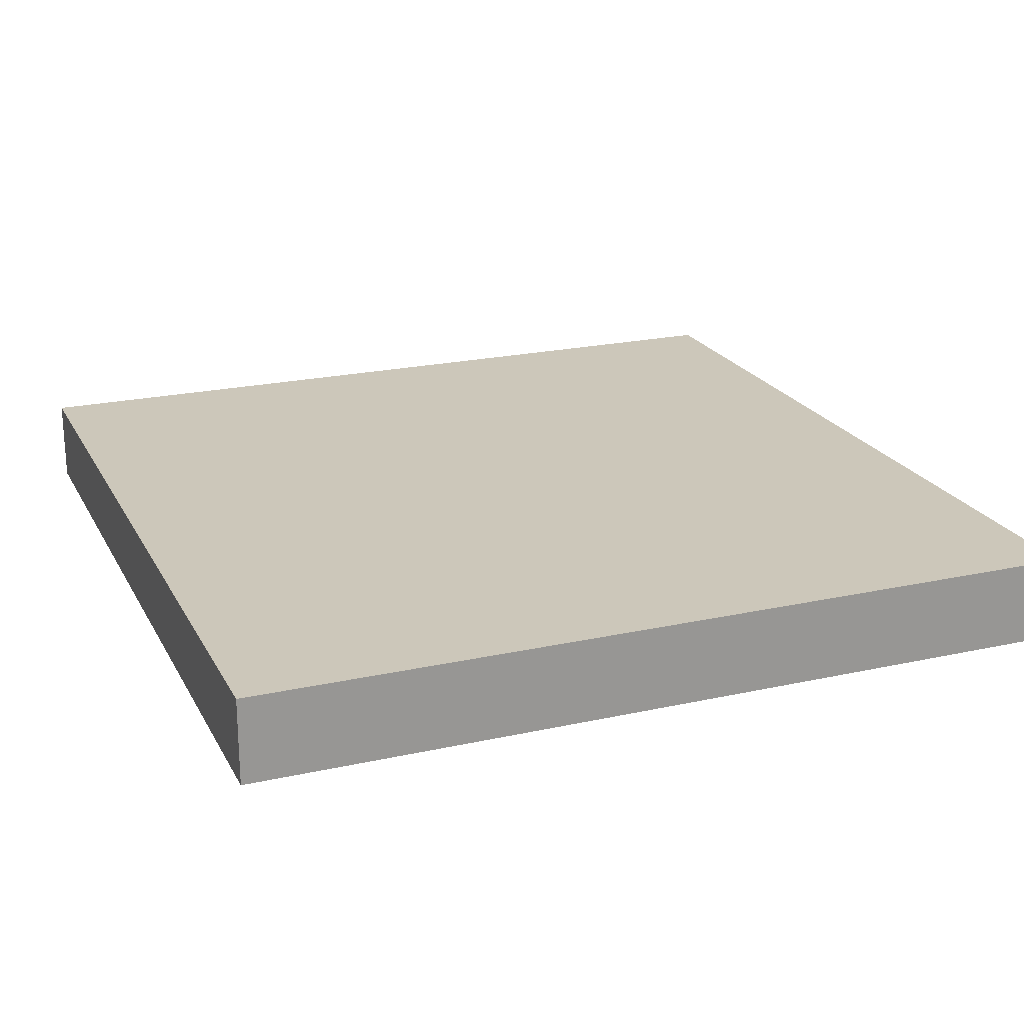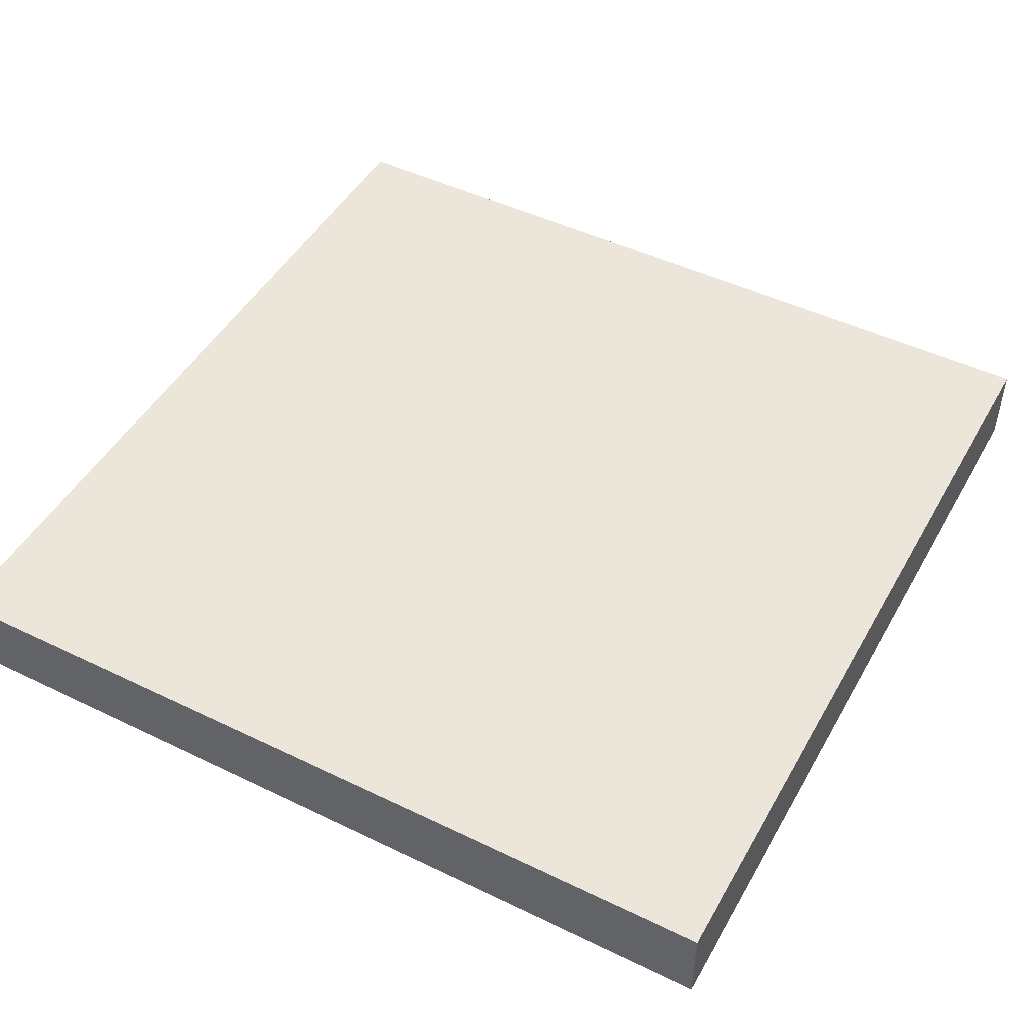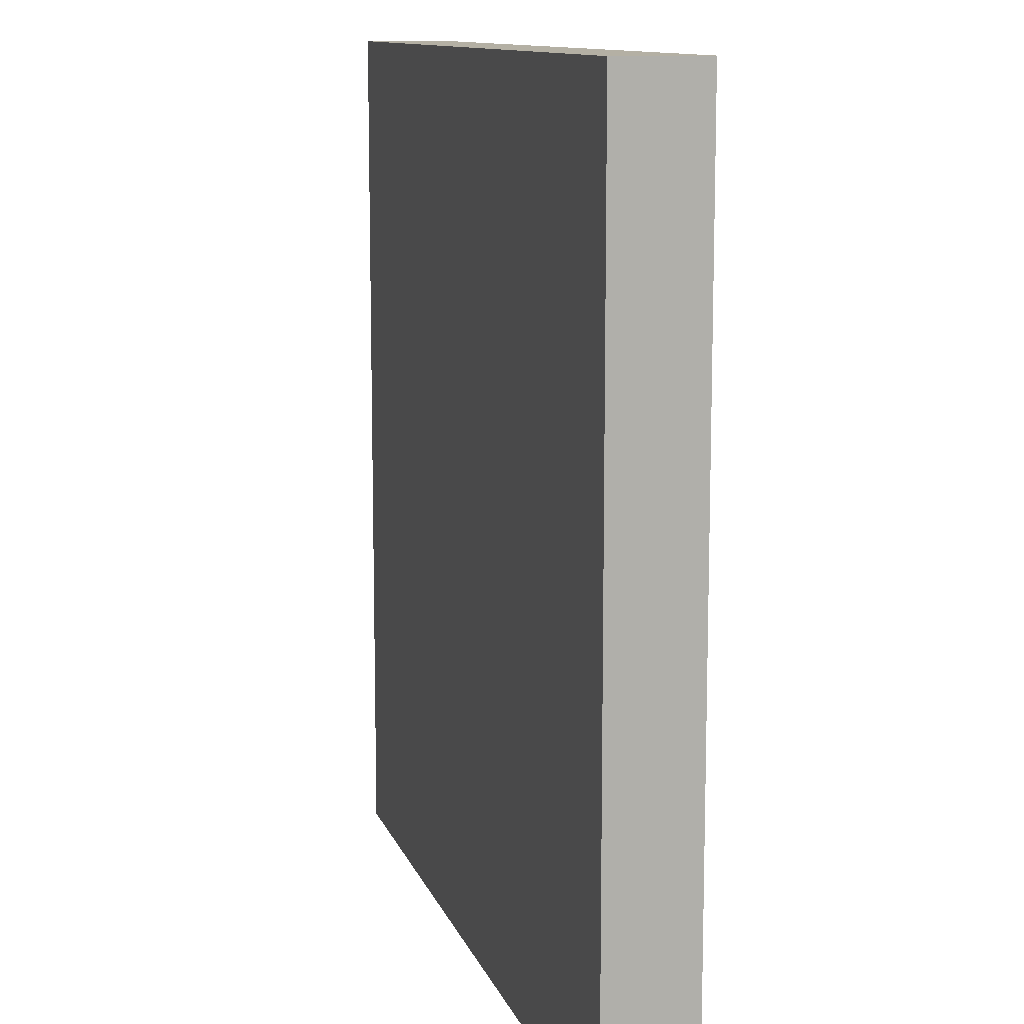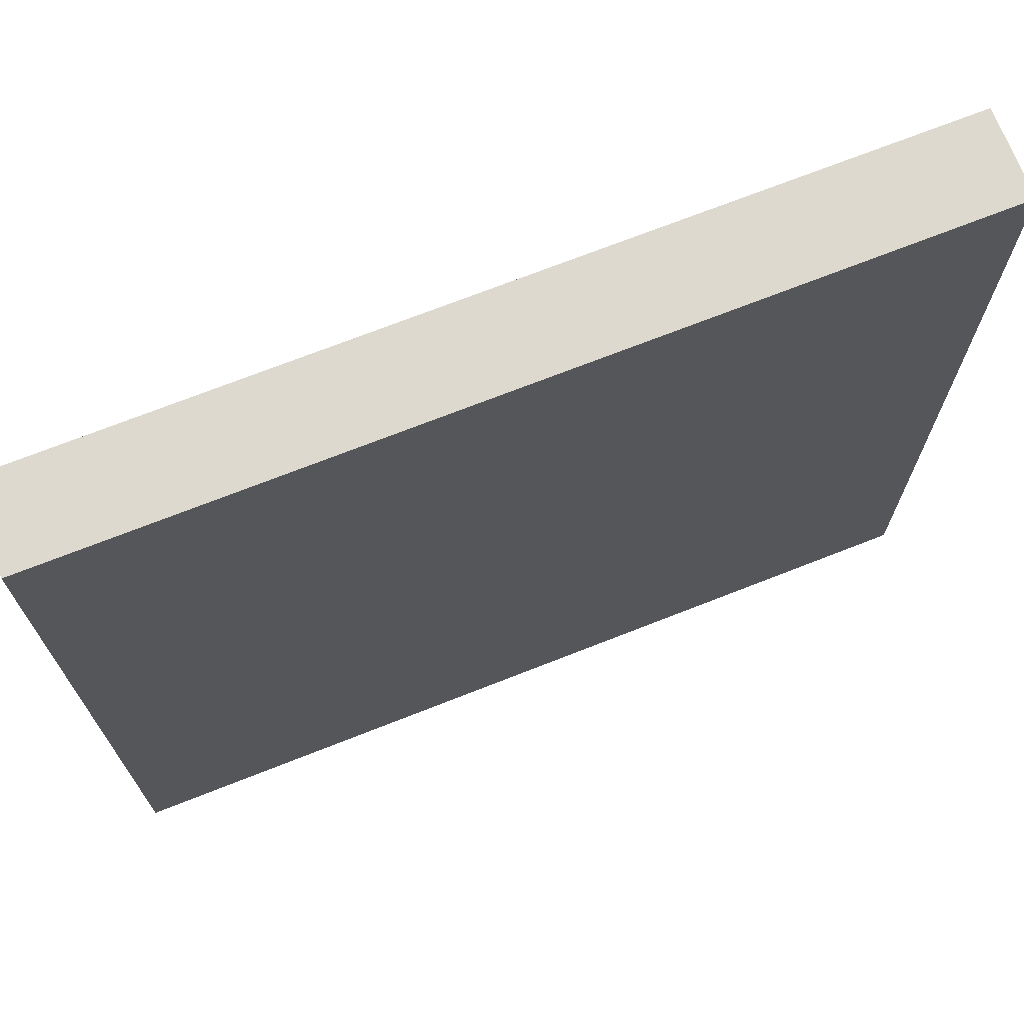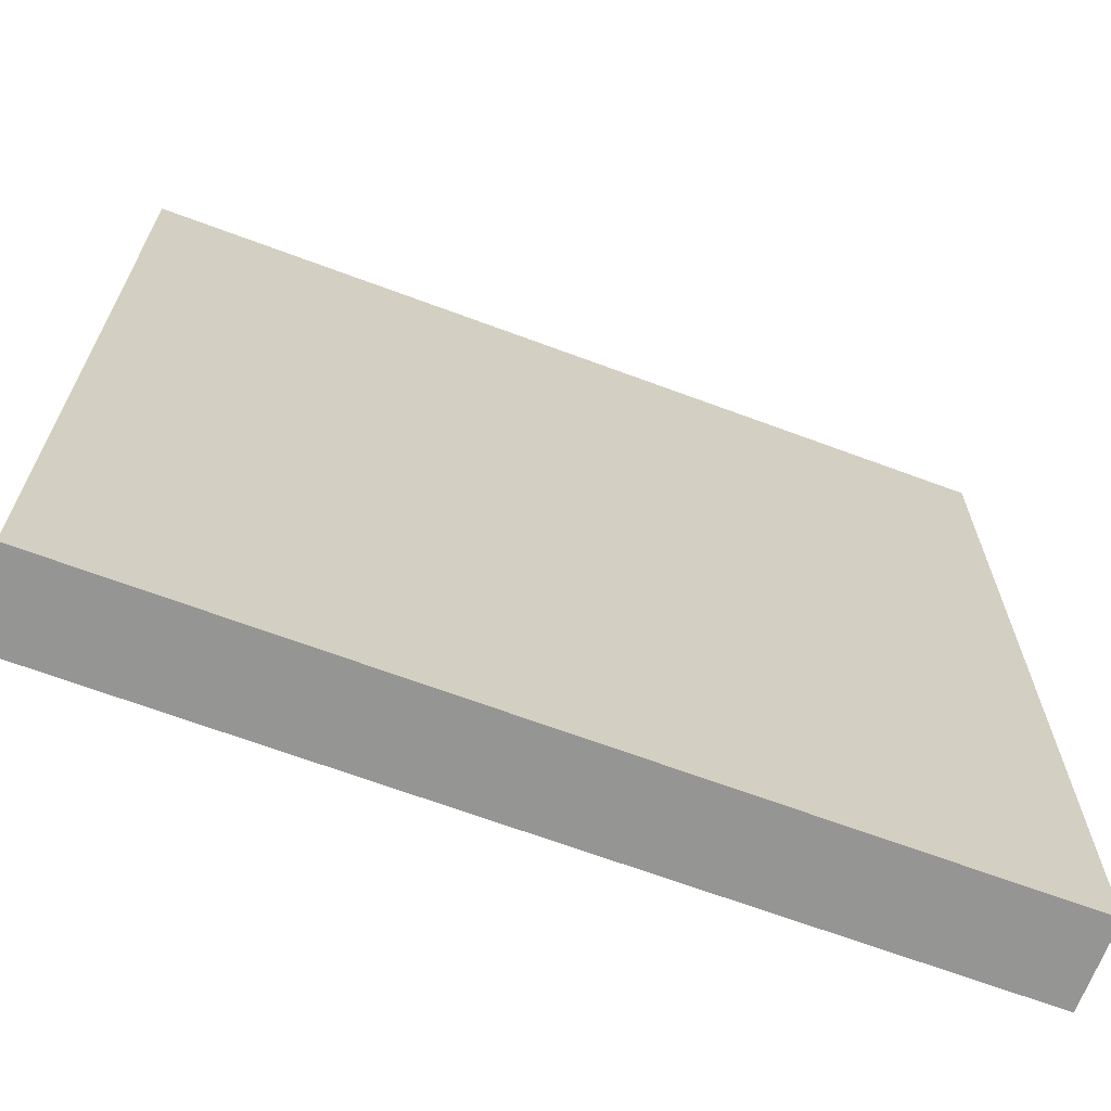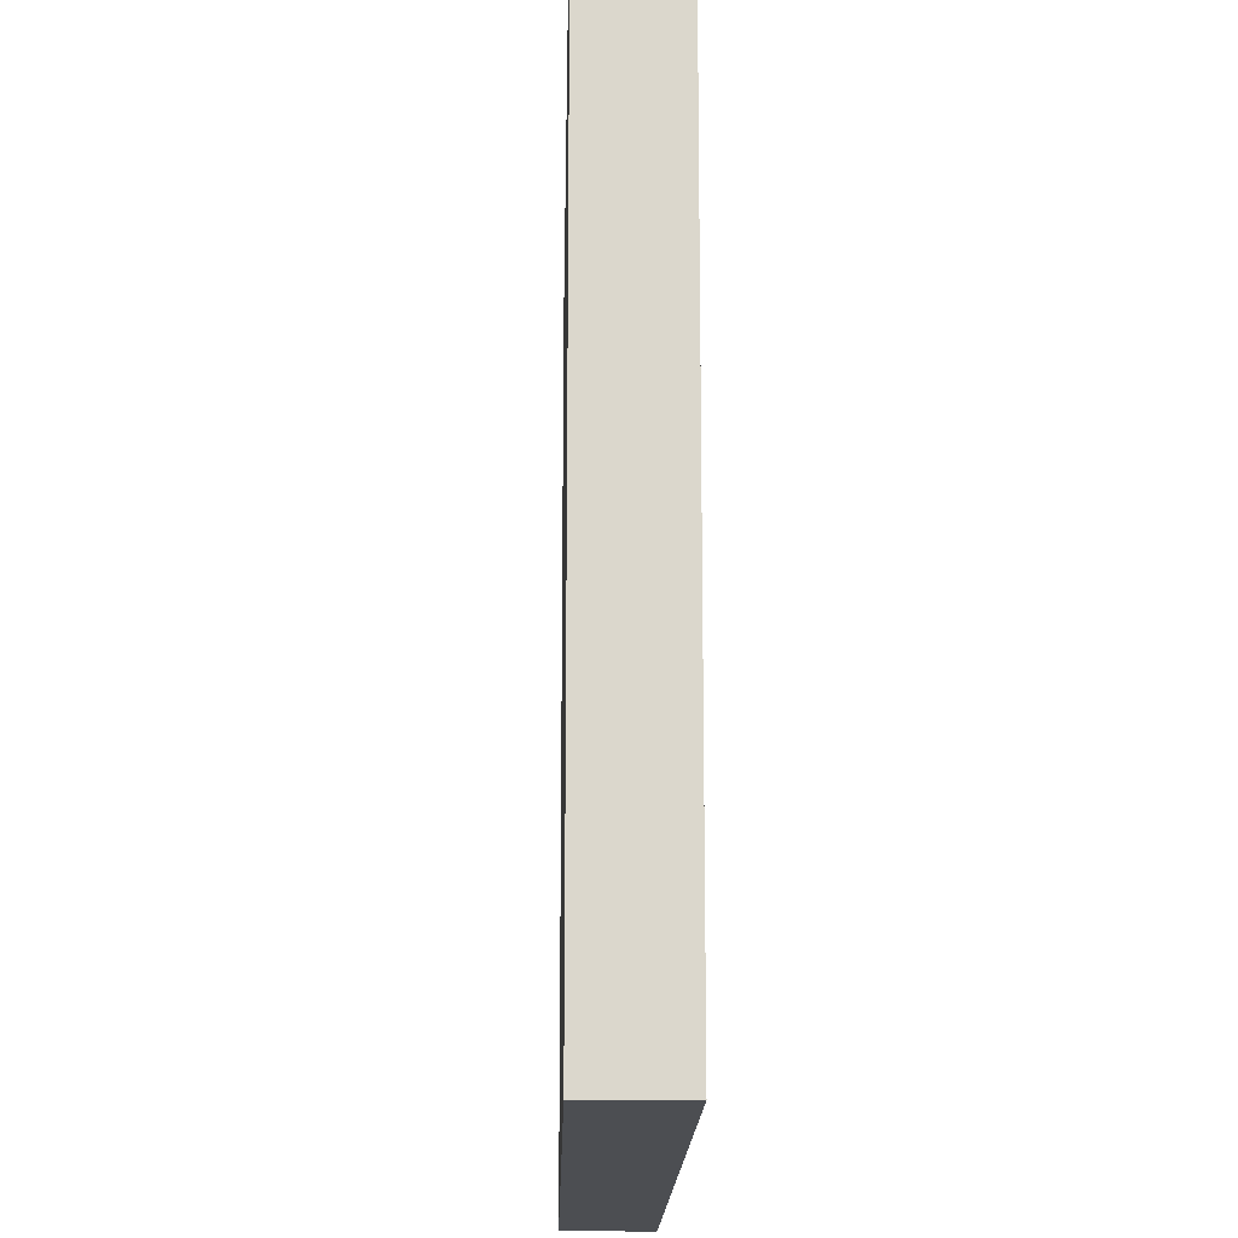
<metadata>
{"format":"obj","ext":"obj","renderer":"f3d","projection":"perspective","resolution":1024,"background":"white","views":[{"elev":21.5,"azim":-111.5,"up":"+Z"},{"elev":47.6,"azim":-61.5,"up":"+Z"},{"elev":11.4,"azim":-105.1,"up":"+Y"},{"elev":71.4,"azim":-21.5,"up":"+Y"},{"elev":-67.3,"azim":-20.5,"up":"+Y"},{"elev":-16.6,"azim":88.7,"up":"+Y"}]}
</metadata>
<code>
o Cube
v 0.5 -0.5 -0.05
v 0.5 -0.5 0.05
v -0.5 -0.5 0.05
v -0.5 -0.5 -0.05
v 0.5 0.5 -0.05
v 0.5 0.5 0.05
v -0.5 0.5 0.05
v -0.5 0.5 -0.05
f 1 2 3 4
f 5 8 7 6
f 1 5 6 2
f 2 6 7 3
f 3 7 8 4
f 5 1 4 8

</code>
